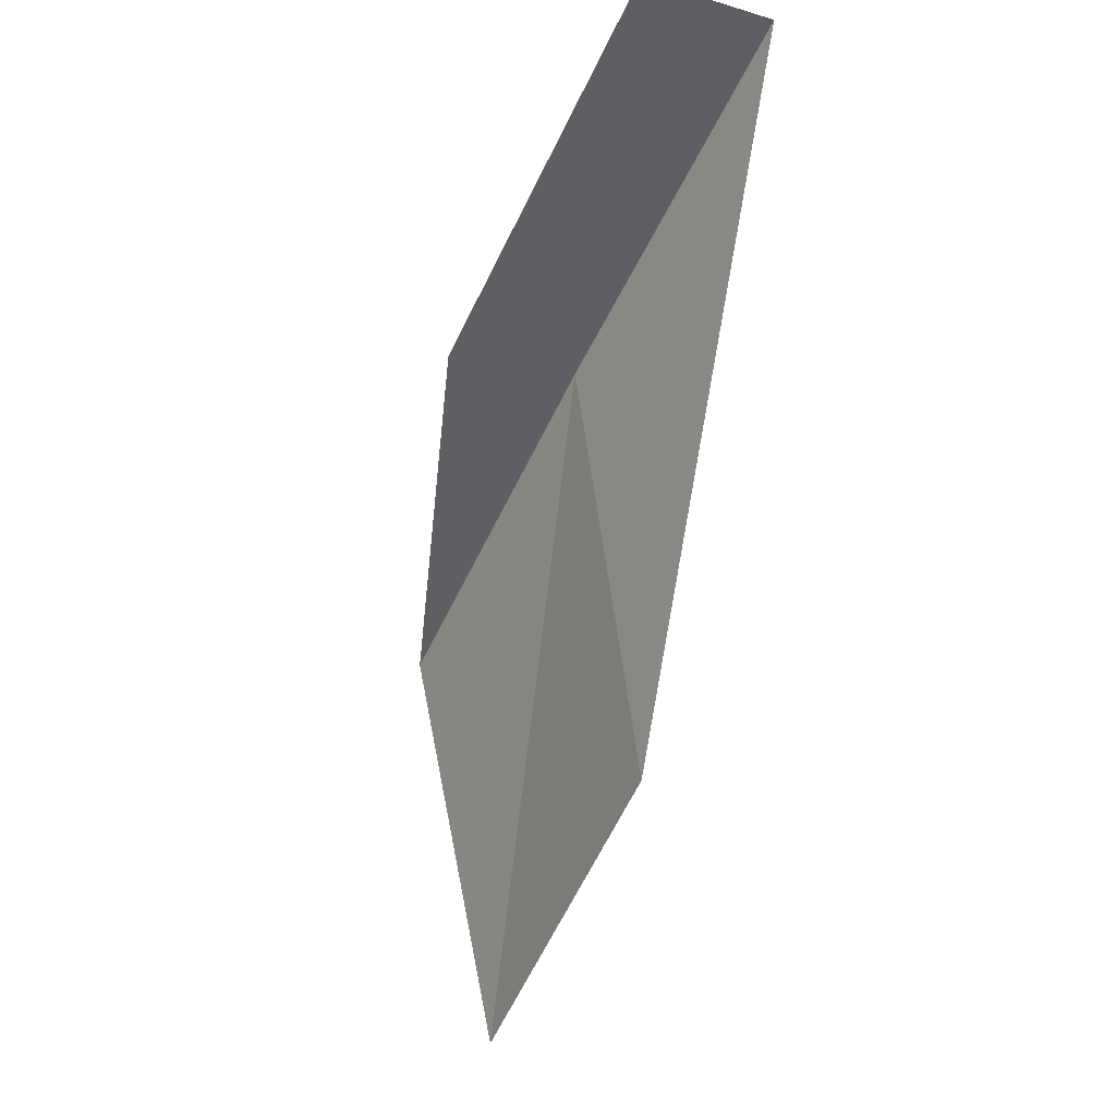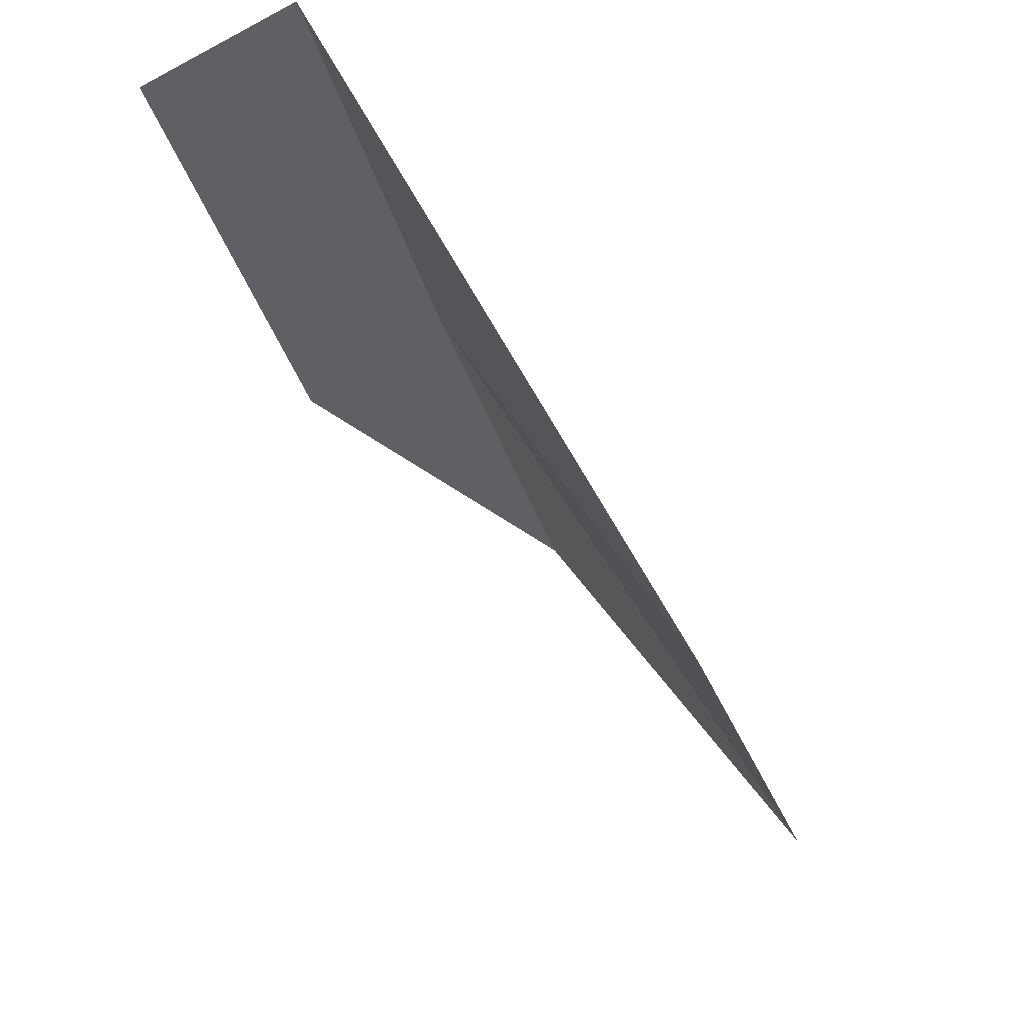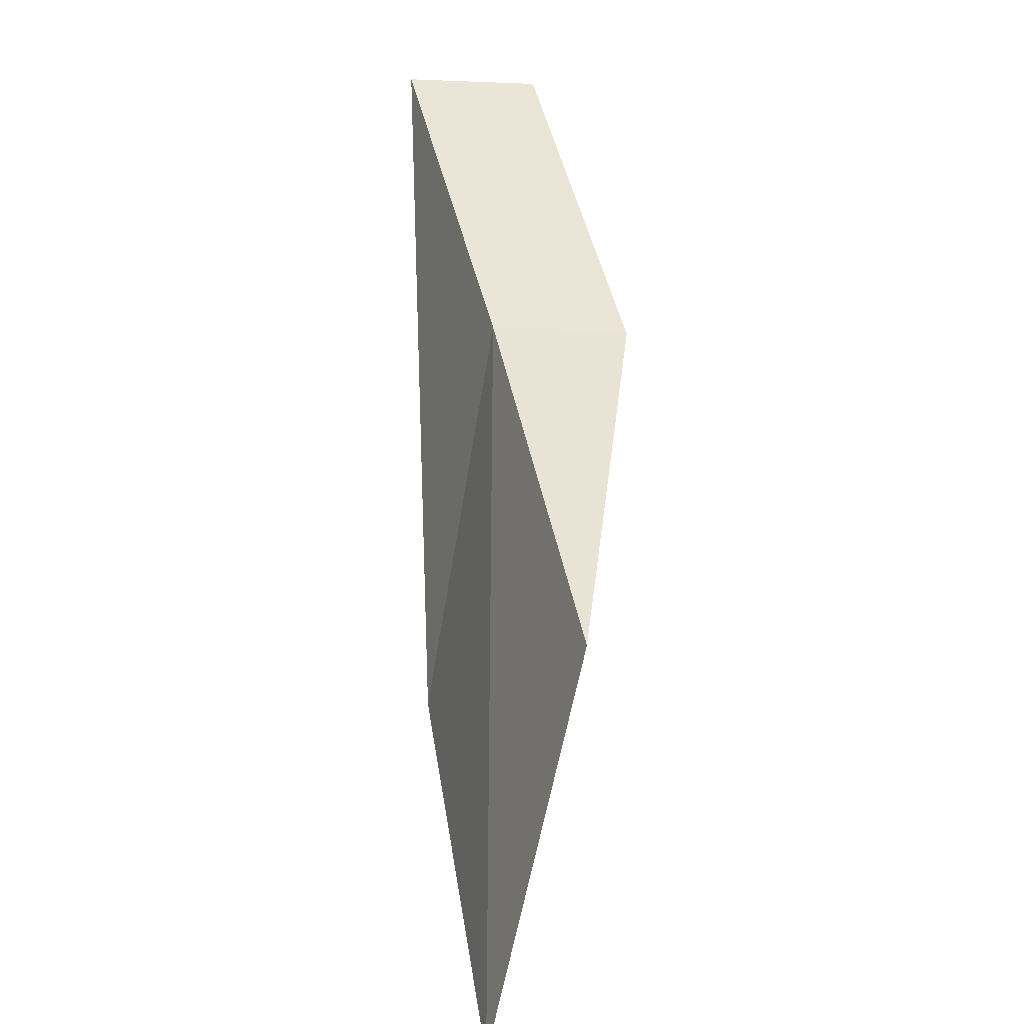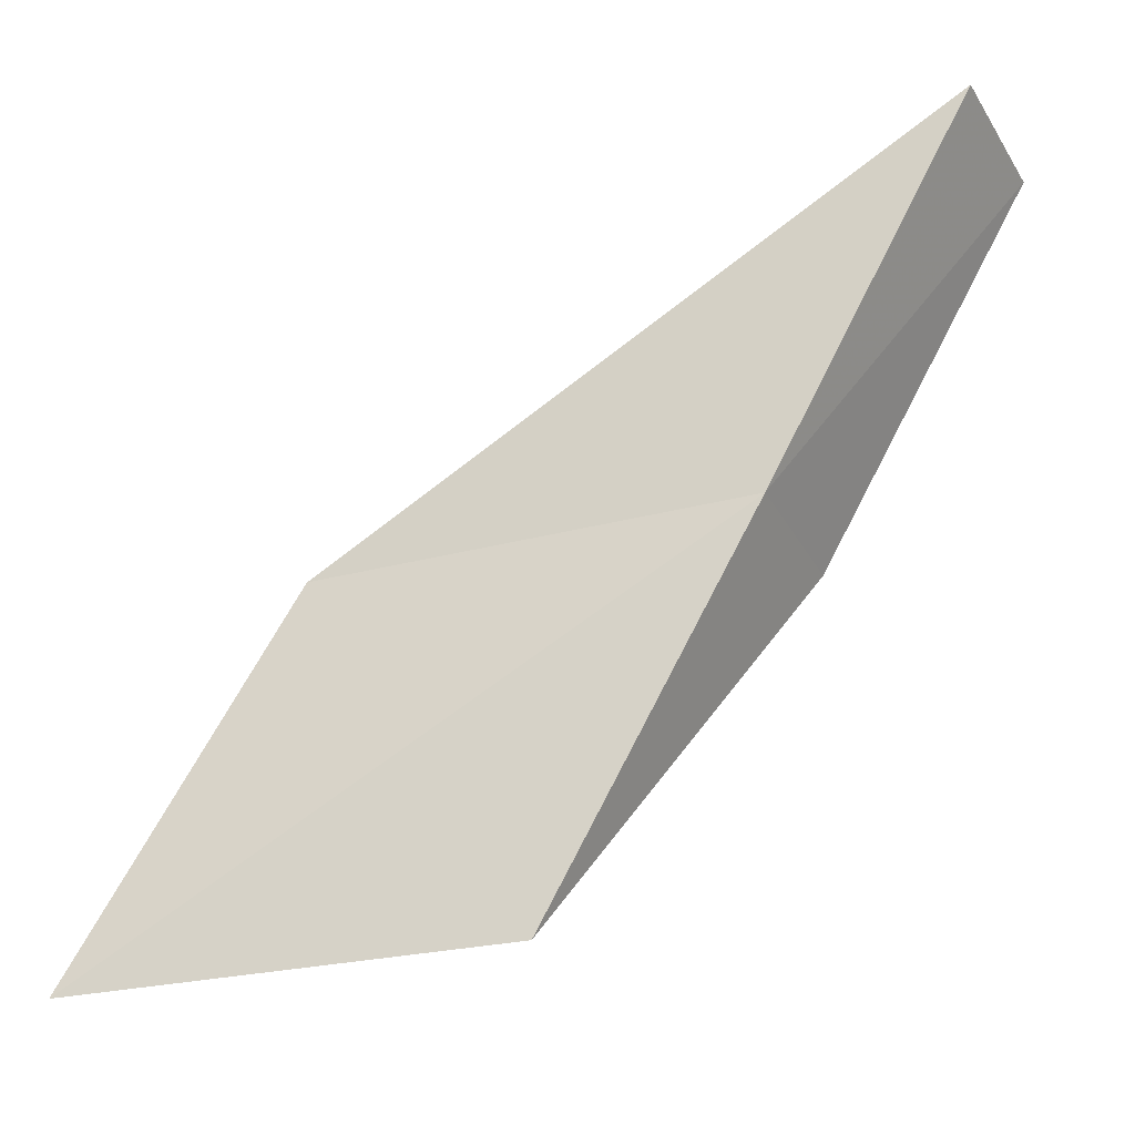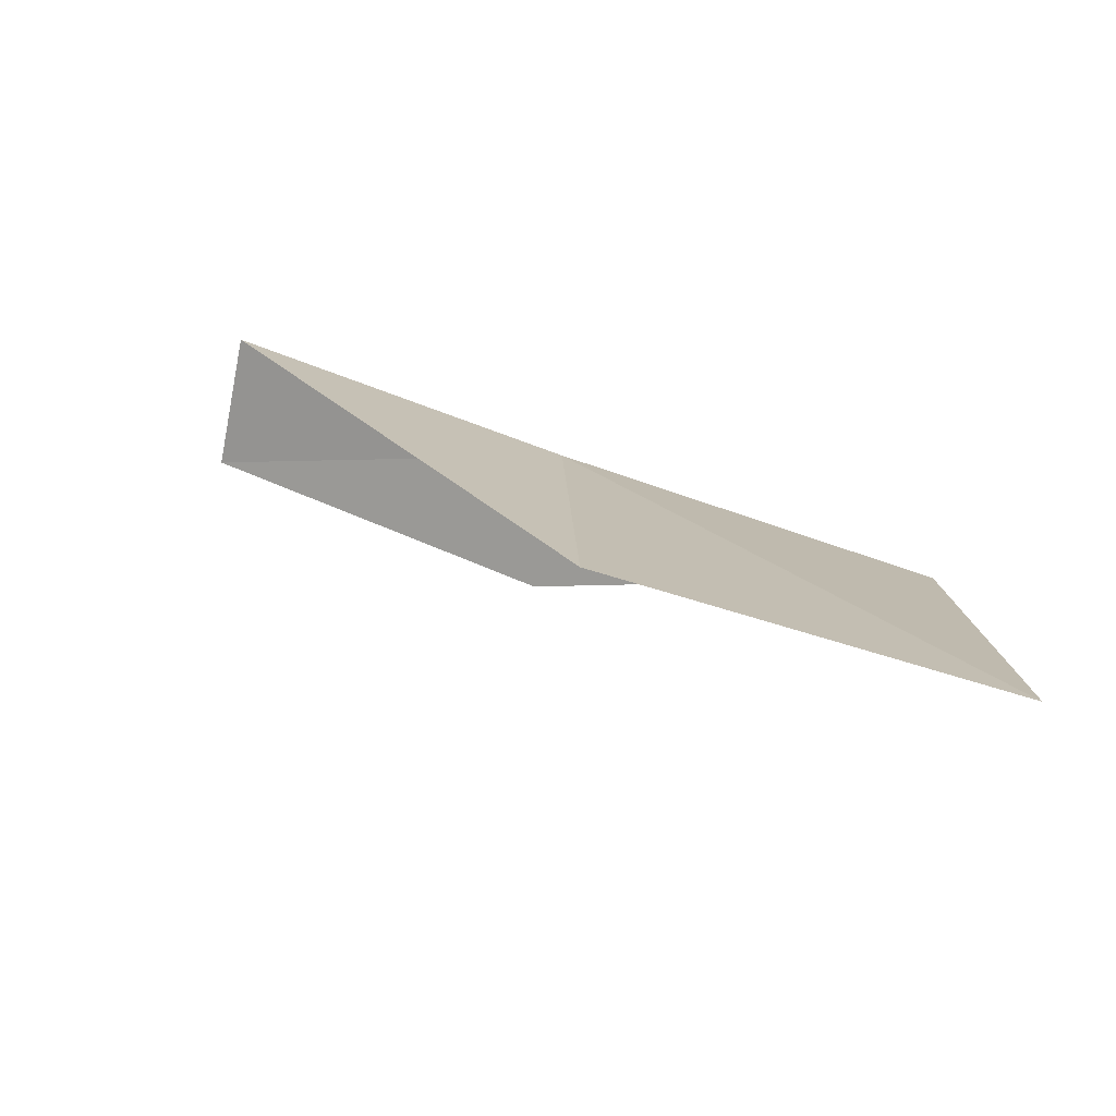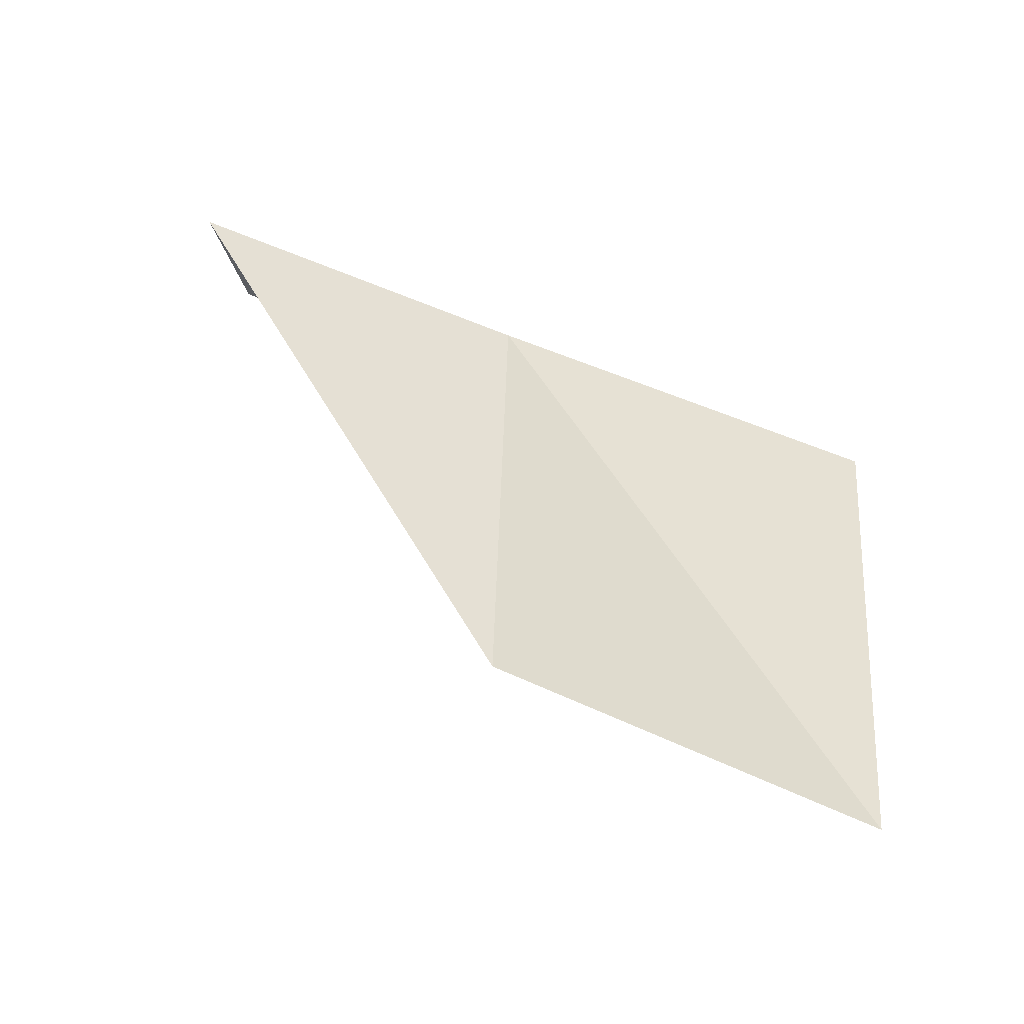
<metadata>
{"format":"obj","ext":"obj","renderer":"f3d","projection":"perspective","resolution":1024,"background":"white","views":[{"elev":-20.8,"azim":-33.0,"up":"+Y"},{"elev":79.7,"azim":-26.0,"up":"+Z"},{"elev":19.2,"azim":161.2,"up":"+Y"},{"elev":-30.4,"azim":121.1,"up":"+Z"},{"elev":-63.8,"azim":78.4,"up":"+Y"},{"elev":-24.6,"azim":101.5,"up":"+Y"}]}
</metadata>
<code>
v -21.55 -2.821 18
v -22.48 -1.753 20
v -21.67 -1.689 20
v -21.13 -5.091 18
v -22.36 -2.927 18
v -20.84 -6.19 16
v -21.37 -3.945 16
f 1 3 2
f 1 4 3
f 1 2 5
f 1 6 4
f 1 7 6
f 1 5 7

</code>
